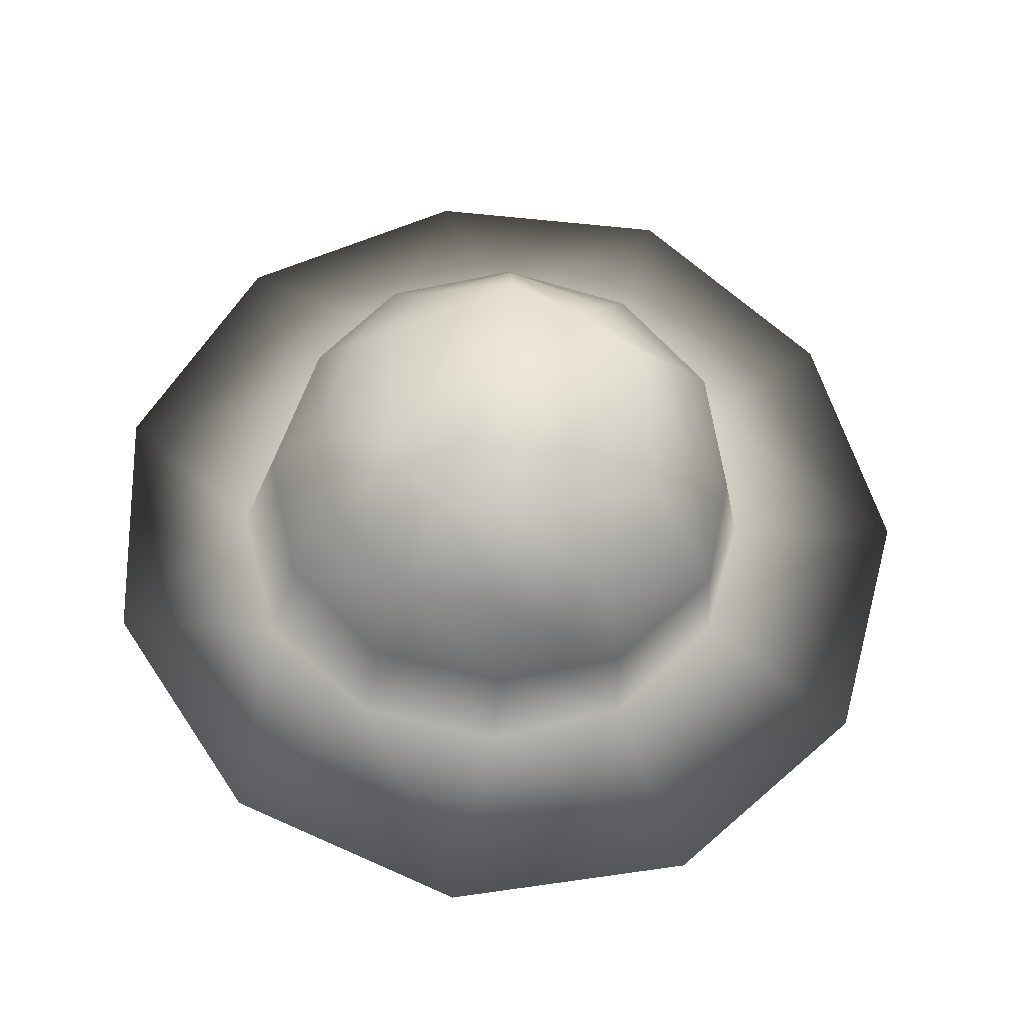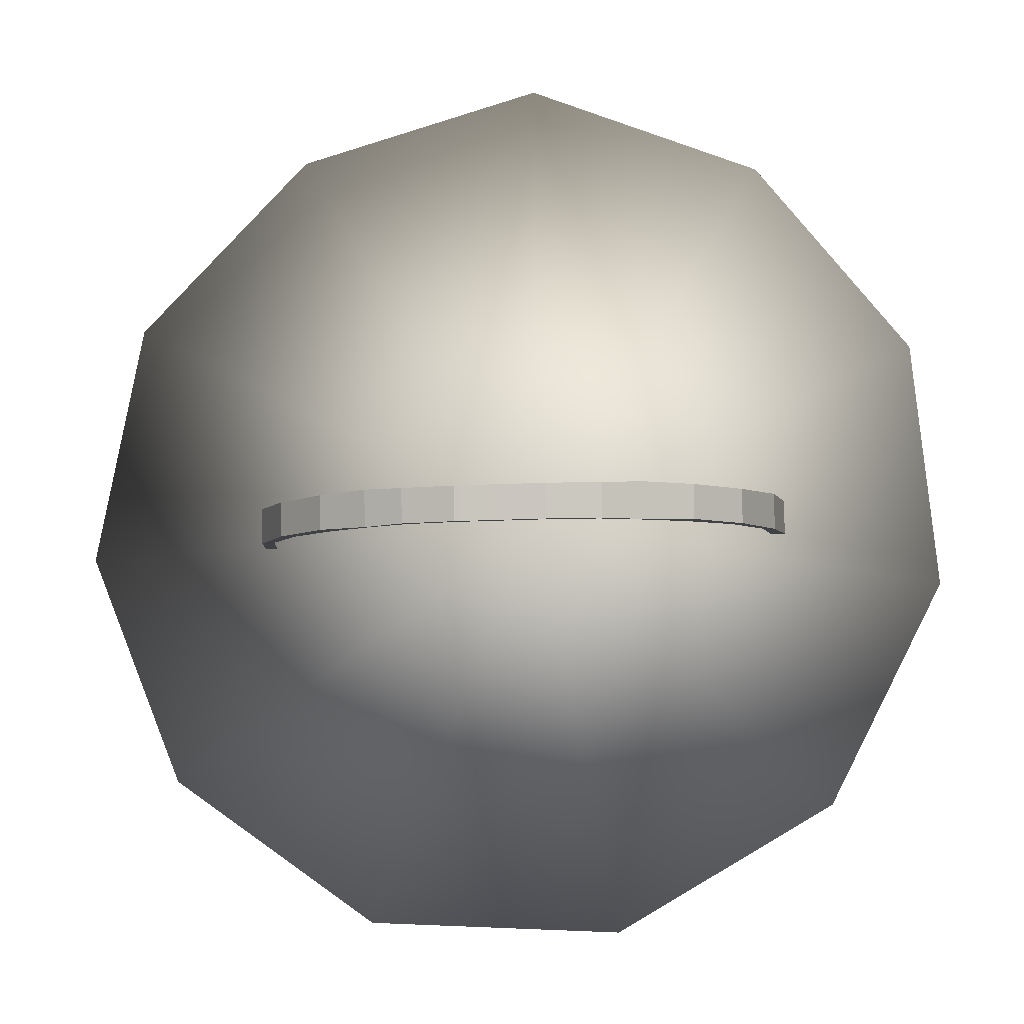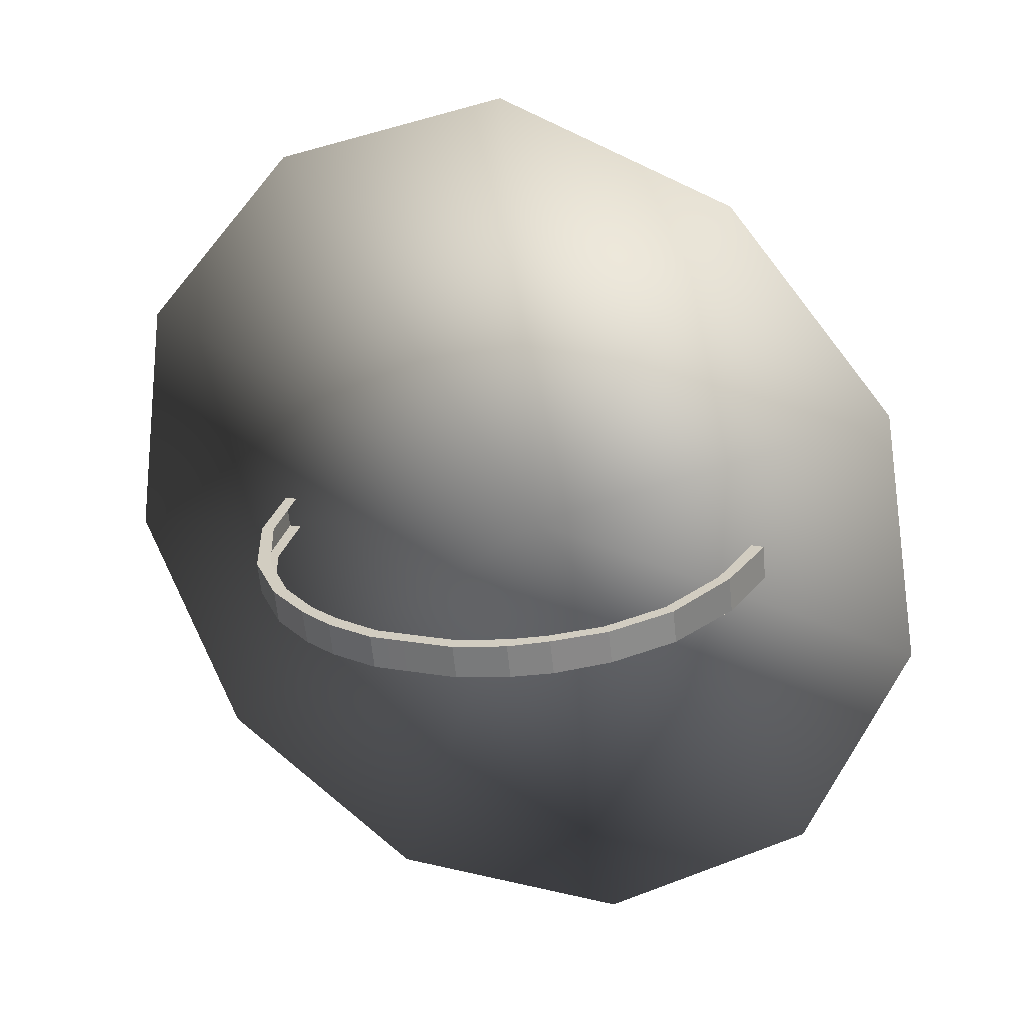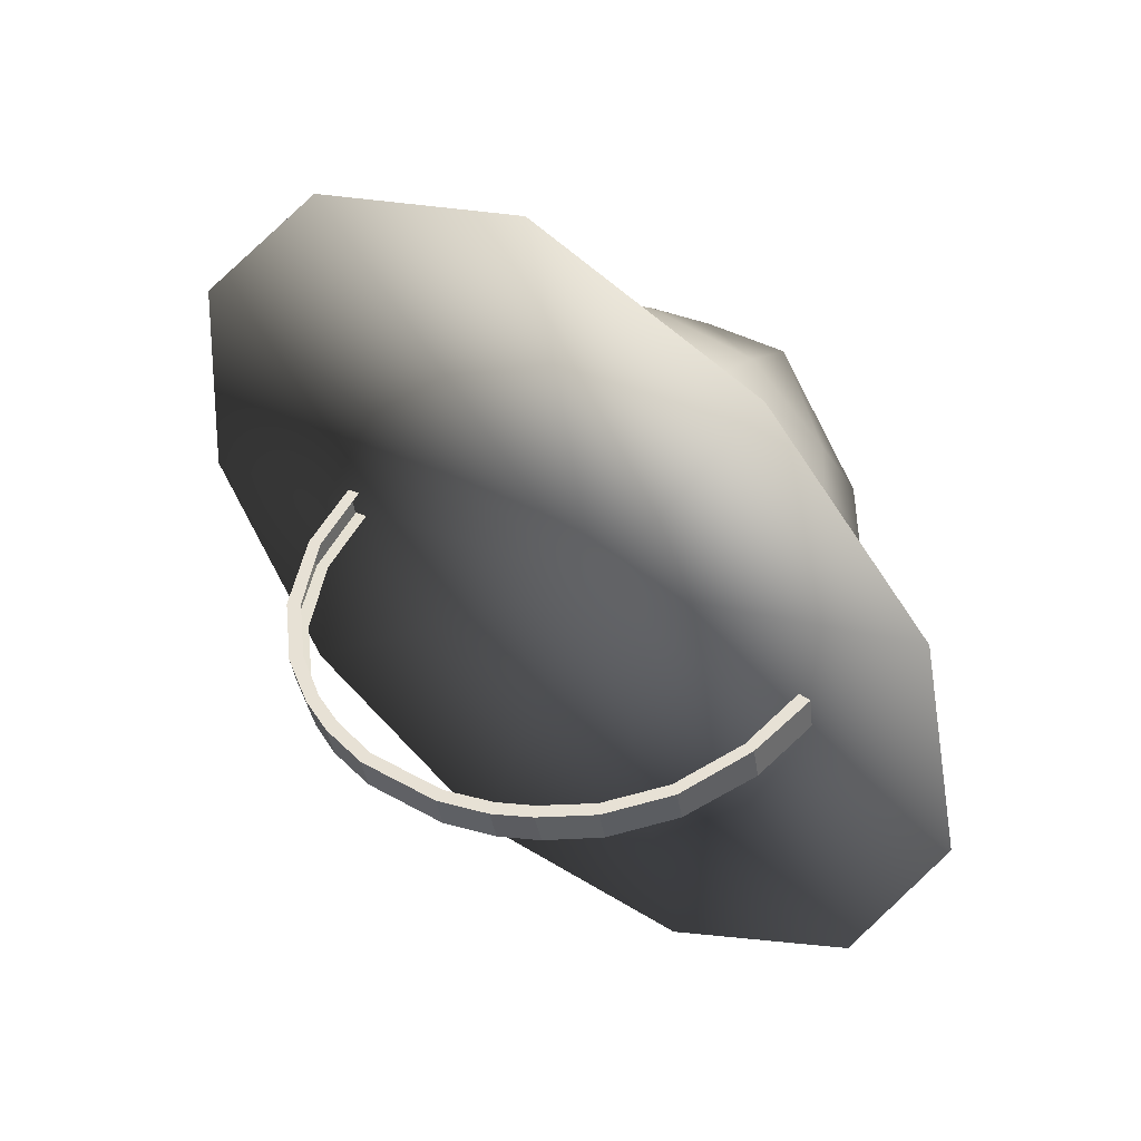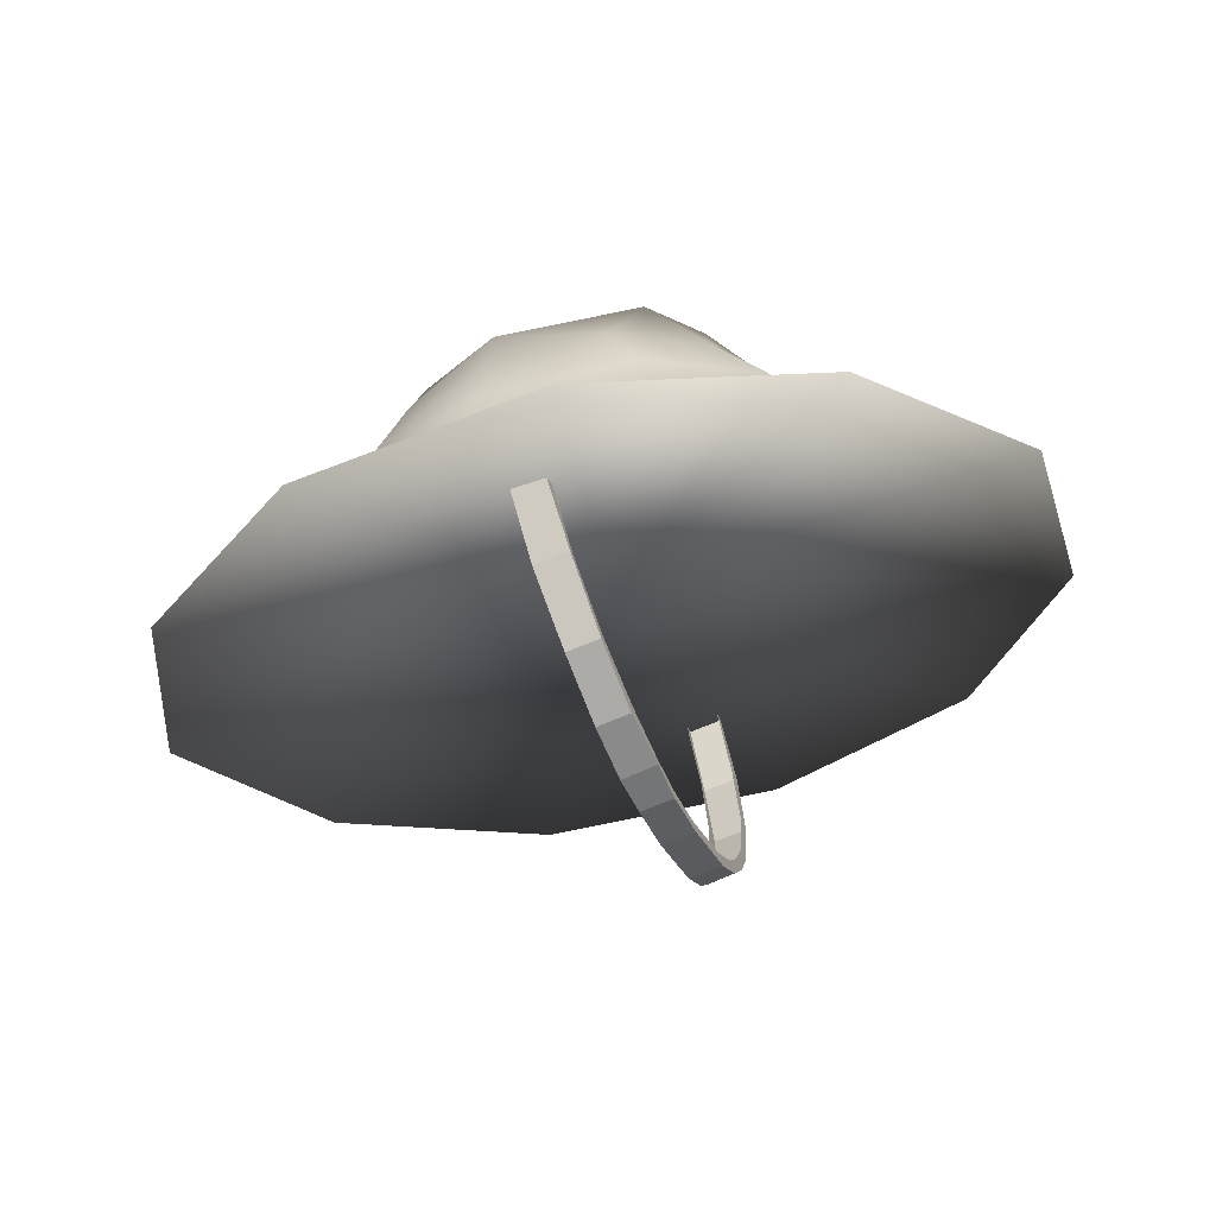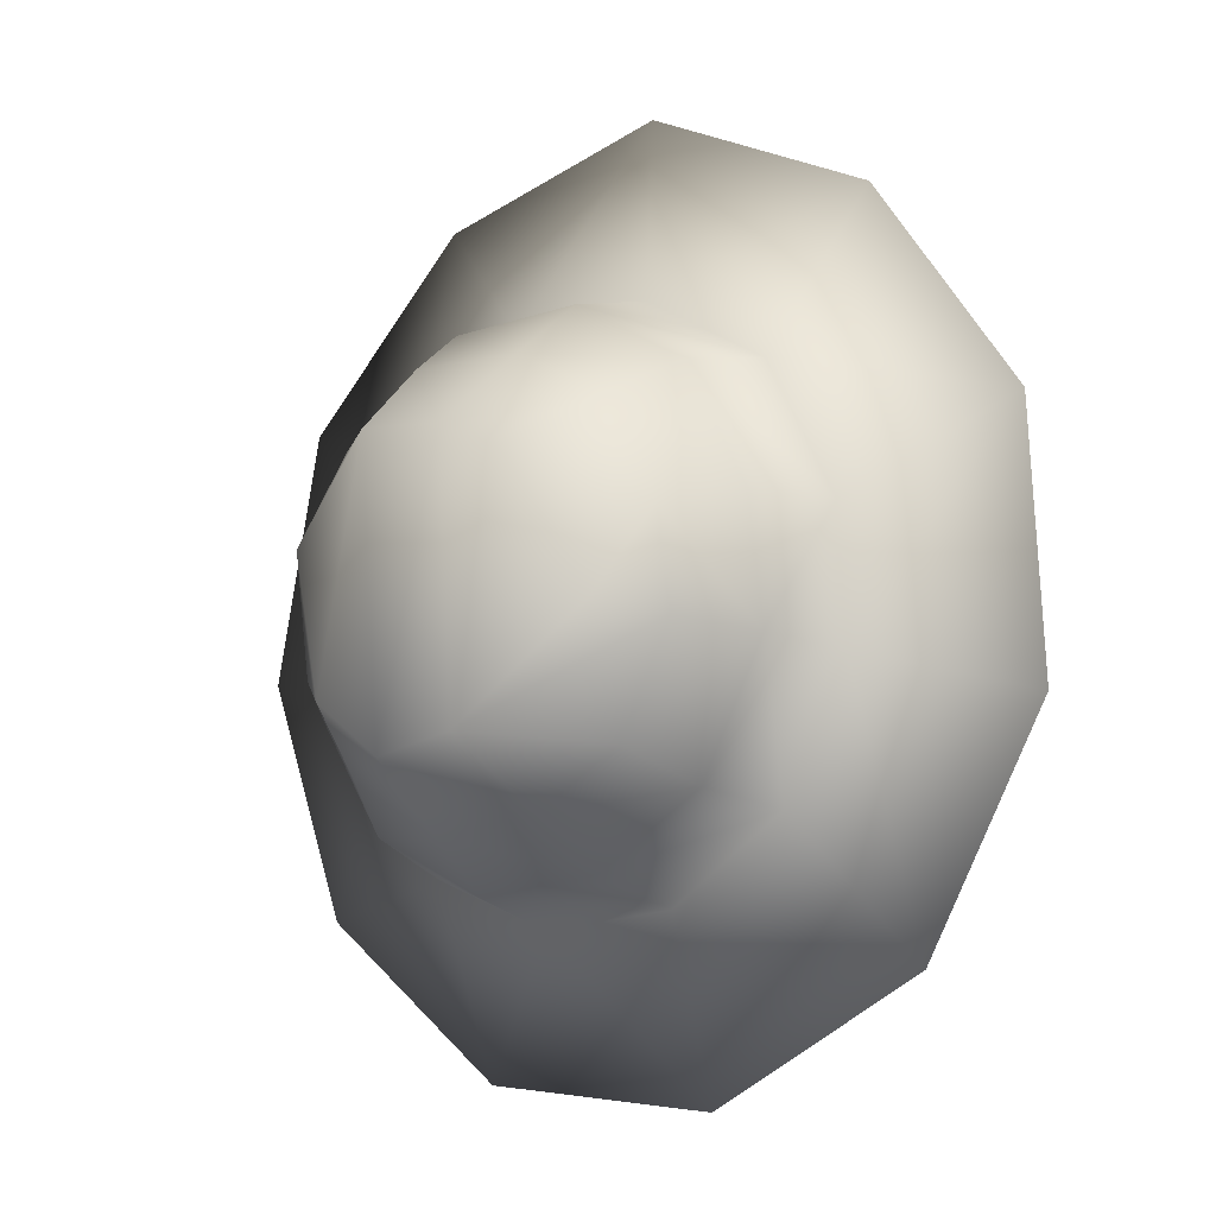
<metadata>
{"format":"obj","ext":"obj","renderer":"f3d","projection":"perspective","resolution":1024,"background":"white","views":[{"elev":70.8,"azim":-153.0,"up":"+Y"},{"elev":-19.3,"azim":5.1,"up":"+Z"},{"elev":13.3,"azim":23.5,"up":"+Z"},{"elev":36.5,"azim":37.1,"up":"+Z"},{"elev":-26.6,"azim":108.2,"up":"+Y"},{"elev":4.1,"azim":-140.8,"up":"+Z"}]}
</metadata>
<code>
g hat_StrawHat
v 0.2697 5.08 0.6751
v 0.3445 5.229 -0.2357
v 0.6639 4.998 0.2537
v 0.0794 4.706 -0.9358
v -0.4304 4.692 -0.7999
v -0.4644 4.339 -0.963
v 0.0794 4.359 -1.099
v -0.4644 4.339 -0.963
v -0.6275 4.325 -1.643
v -1.43 4.244 -1.065
v -0.8858 4.278 -0.5892
v 0.3649 4.325 -1.697
v 0.04541 4.21 -0.004632
v -1.79 4.101 -0.1474
v 1.228 4.237 -1.215
v 0.6028 4.352 -0.9698
v 0.0794 4.706 -0.9358
v -1.069 4.182 -0.05221
v -1.001 4.549 0.02935
v -1.593 3.938 0.811
v -0.9741 4.108 0.444
v 0.9698 4.291 -0.562
v 0.5688 4.699 -0.7727
v 1.69 4.087 -0.3513
v 0.06581 4.944 -0.6979
v -0.4304 4.692 -0.7999
v -0.3556 4.923 -0.5824
v 1.051 4.162 0.1245
v 1.609 3.931 0.6207
v 0.9086 4.094 0.6003
v 0.9834 4.536 0.1857
v 0.9018 4.638 -0.3785
v 1.051 4.162 0.1245
v 0.7387 4.876 -0.2153
v 0.4668 4.923 -0.5416
v 0.04541 5.256 -0.3921
v -0.3556 4.923 -0.5824
v 1.004 3.809 1.396
v 0.3445 5.229 -0.2357
v 0.6639 4.998 0.2537
v 0.2697 5.08 0.6751
v 0.8135 4.801 0.2265
v -0.04295 5.046 0.6955
v 0.8475 4.475 0.6343
v 0.6707 4.74 0.5867
v 0.5008 4.026 1.008
v 0.0794 3.761 1.776
v 0.4532 4.407 0.9945
v -0.8994 3.815 1.511
v -0.08373 3.999 1.117
v -0.6207 4.026 0.913
v -0.07693 4.386 1.096
v -0.5731 4.42 0.9062
v -0.07693 4.692 0.9266
v -0.879 4.475 0.4848
v -0.4712 4.706 0.7974
v 0.3785 4.699 0.8722
v 0.2697 5.08 0.6751
v 0.6639 4.998 0.2537
v 0.8135 4.801 0.2265
v -0.7227 4.753 0.444
v -0.3556 5.1 0.6275
v -0.274 5.25 -0.2833
v -0.6615 5.018 0.1517
v -0.8246 4.814 0.09053
v -0.6751 4.882 -0.3309
v -0.8178 4.638 -0.4804
v -0.4304 4.692 -0.7999
v -0.4644 4.339 -0.963
v 0.528 3.244 -0.3309
v 0.528 3.204 -0.195
v 0.7183 3.326 -0.1678
v 0.7183 3.36 -0.2969
v 0.1746 3.129 -0.3581
v 0.1746 3.095 -0.2289
v 0.3785 3.142 -0.2153
v 0.3785 3.176 -0.3445
v 1.031 3.843 -0.1814
v 1.031 3.809 -0.04541
v 1.079 4.094 0.02256
v 1.079 4.128 -0.1066
v 0.7183 3.36 -0.2969
v 0.7183 3.326 -0.1678
v 0.9018 3.53 -0.1202
v 0.9018 3.564 -0.2493
v 0.3785 3.176 -0.3445
v 0.3785 3.142 -0.2153
v 0.528 3.204 -0.195
v 0.528 3.244 -0.3309
v 0.9018 3.564 -0.2493
v 0.9018 3.53 -0.1202
v 1.031 3.809 -0.04541
v 1.031 3.843 -0.1814
v 0.1746 3.129 -0.3581
v -0.002165 3.095 -0.2289
v 0.1746 3.095 -0.2289
v -0.002165 3.129 -0.3581
v -0.1721 3.129 -0.3581
v -0.1721 3.095 -0.2289
v 1.024 4.101 0.02256
v 1.079 4.094 0.02256
v 1.031 3.809 -0.04541
v 0.9834 3.822 -0.04541
v 0.9018 3.53 -0.1202
v 0.8611 3.557 -0.1134
v 0.7183 3.326 -0.1678
v 0.6843 3.367 -0.161
v 0.528 3.204 -0.195
v 0.5008 3.251 -0.1882
v 0.3785 3.142 -0.2153
v 0.3649 3.19 -0.2017
v 0.1746 3.095 -0.2289
v 0.1678 3.142 -0.2153
v -0.002165 3.095 -0.2289
v -0.002165 3.142 -0.2153
v -0.1653 3.142 -0.2153
v -0.1721 3.095 -0.2289
v -0.3624 3.19 -0.2017
v -0.376 3.142 -0.2153
v -0.5051 3.251 -0.1882
v -0.5255 3.204 -0.195
v -0.6819 3.367 -0.161
v -0.7159 3.326 -0.1678
v -0.8586 3.557 -0.1134
v -0.9062 3.53 -0.1202
v -0.9877 3.822 -0.04541
v -1.035 3.809 -0.04541
v -1.029 4.101 0.02256
v -1.076 4.094 0.02256
v 0.9834 3.856 -0.1746
v 1.079 4.128 -0.1066
v 1.024 4.135 -0.1066
v 1.031 3.843 -0.1814
v 0.8611 3.591 -0.2425
v 0.9018 3.564 -0.2493
v 0.6843 3.401 -0.2901
v 0.7183 3.36 -0.2969
v 0.5008 3.285 -0.3173
v 0.528 3.244 -0.3309
v 0.3649 3.224 -0.3309
v 0.3785 3.176 -0.3445
v 0.1678 3.176 -0.3445
v 0.1746 3.129 -0.3581
v -0.002165 3.176 -0.3445
v -0.002165 3.129 -0.3581
v -0.1721 3.129 -0.3581
v -0.1653 3.176 -0.3445
v -0.376 3.176 -0.3445
v -0.3624 3.224 -0.3309
v -0.5255 3.244 -0.3309
v -0.5051 3.285 -0.3173
v -0.7159 3.36 -0.2969
v -0.6819 3.401 -0.2901
v -0.9062 3.564 -0.2493
v -0.8586 3.591 -0.2425
v -1.035 3.843 -0.1814
v -0.9877 3.856 -0.1746
v -1.076 4.128 -0.1066
v -1.029 4.135 -0.1066
v -0.5255 3.244 -0.3309
v -0.7159 3.36 -0.2969
v -0.7159 3.326 -0.1678
v -0.5255 3.204 -0.195
v -0.1721 3.129 -0.3581
v -0.376 3.176 -0.3445
v -0.376 3.142 -0.2153
v -0.1721 3.095 -0.2289
v -1.035 3.843 -0.1814
v -1.076 4.128 -0.1066
v -1.076 4.094 0.02256
v -1.035 3.809 -0.04541
v -0.7159 3.36 -0.2969
v -0.9062 3.564 -0.2493
v -0.9062 3.53 -0.1202
v -0.7159 3.326 -0.1678
v -0.376 3.176 -0.3445
v -0.5255 3.244 -0.3309
v -0.5255 3.204 -0.195
v -0.376 3.142 -0.2153
v -0.9062 3.564 -0.2493
v -1.035 3.843 -0.1814
v -1.035 3.809 -0.04541
v -0.9062 3.53 -0.1202
g hat_StrawHat_0
f 3 2 1
f 6 5 4
f 7 6 4
f 9 8 7
f 9 10 8
f 10 11 8
f 12 9 7
f 9 13 10
f 12 13 9
f 10 13 14
f 13 12 15
f 7 16 12
f 16 15 12
f 16 7 17
f 10 14 18
f 11 10 18
f 18 19 11
f 14 20 18
f 13 20 14
f 19 18 21
f 20 21 18
f 16 22 15
f 23 16 17
f 16 23 22
f 15 24 13
f 22 24 15
f 17 25 23
f 17 26 25
f 26 27 25
f 28 24 22
f 28 29 24
f 13 24 29
f 30 29 28
f 28 31 30
f 23 32 22
f 33 22 32
f 31 33 32
f 34 32 23
f 32 34 31
f 25 35 23
f 35 34 23
f 35 25 36
f 36 25 37
f 13 29 38
f 38 29 30
f 34 35 39
f 39 35 36
f 34 39 40
f 39 36 41
f 42 34 40
f 34 42 31
f 36 43 41
f 31 42 44
f 31 44 30
f 42 45 44
f 46 38 30
f 30 44 46
f 47 13 38
f 47 38 46
f 44 48 46
f 48 44 45
f 13 47 49
f 13 49 20
f 50 47 46
f 47 50 49
f 46 48 50
f 49 51 20
f 50 51 49
f 51 21 20
f 50 52 51
f 48 52 50
f 51 53 21
f 52 53 51
f 54 52 48
f 52 54 53
f 53 55 21
f 55 19 21
f 53 56 55
f 54 56 53
f 57 54 48
f 57 48 45
f 43 54 57
f 54 43 56
f 58 57 45
f 58 43 57
f 58 45 59
f 45 60 59
f 56 61 55
f 55 61 19
f 43 62 56
f 56 62 61
f 62 43 63
f 43 36 63
f 63 36 37
f 62 64 61
f 64 62 63
f 64 65 61
f 65 64 63
f 61 65 19
f 66 65 63
f 66 63 37
f 65 66 19
f 66 37 67
f 66 67 19
f 37 68 67
f 19 67 11
f 11 67 68
f 69 11 68
f 72 71 70
f 73 72 70
f 76 75 74
f 77 76 74
f 80 79 78
f 81 80 78
f 84 83 82
f 85 84 82
f 88 87 86
f 89 88 86
f 92 91 90
f 93 92 90
f 96 95 94
f 95 97 94
f 97 95 98
f 95 99 98
f 102 101 100
f 103 102 100
f 104 102 103
f 105 104 103
f 106 104 105
f 107 106 105
f 108 106 107
f 109 108 107
f 110 108 109
f 111 110 109
f 112 110 111
f 113 112 111
f 114 112 113
f 115 114 113
f 114 115 116
f 117 114 116
f 117 116 118
f 119 117 118
f 119 118 120
f 121 119 120
f 121 120 122
f 123 121 122
f 123 122 124
f 125 123 124
f 125 124 126
f 127 125 126
f 127 126 128
f 129 127 128
f 132 131 130
f 131 133 130
f 130 133 134
f 133 135 134
f 134 135 136
f 135 137 136
f 136 137 138
f 137 139 138
f 138 139 140
f 139 141 140
f 140 141 142
f 141 143 142
f 142 143 144
f 143 145 144
f 145 146 144
f 146 147 144
f 146 148 147
f 148 149 147
f 148 150 149
f 150 151 149
f 150 152 151
f 152 153 151
f 152 154 153
f 154 155 153
f 154 156 155
f 156 157 155
f 156 158 157
f 158 159 157
f 162 161 160
f 163 162 160
f 166 165 164
f 167 166 164
f 170 169 168
f 171 170 168
f 174 173 172
f 175 174 172
f 178 177 176
f 179 178 176
f 182 181 180
f 183 182 180

</code>
